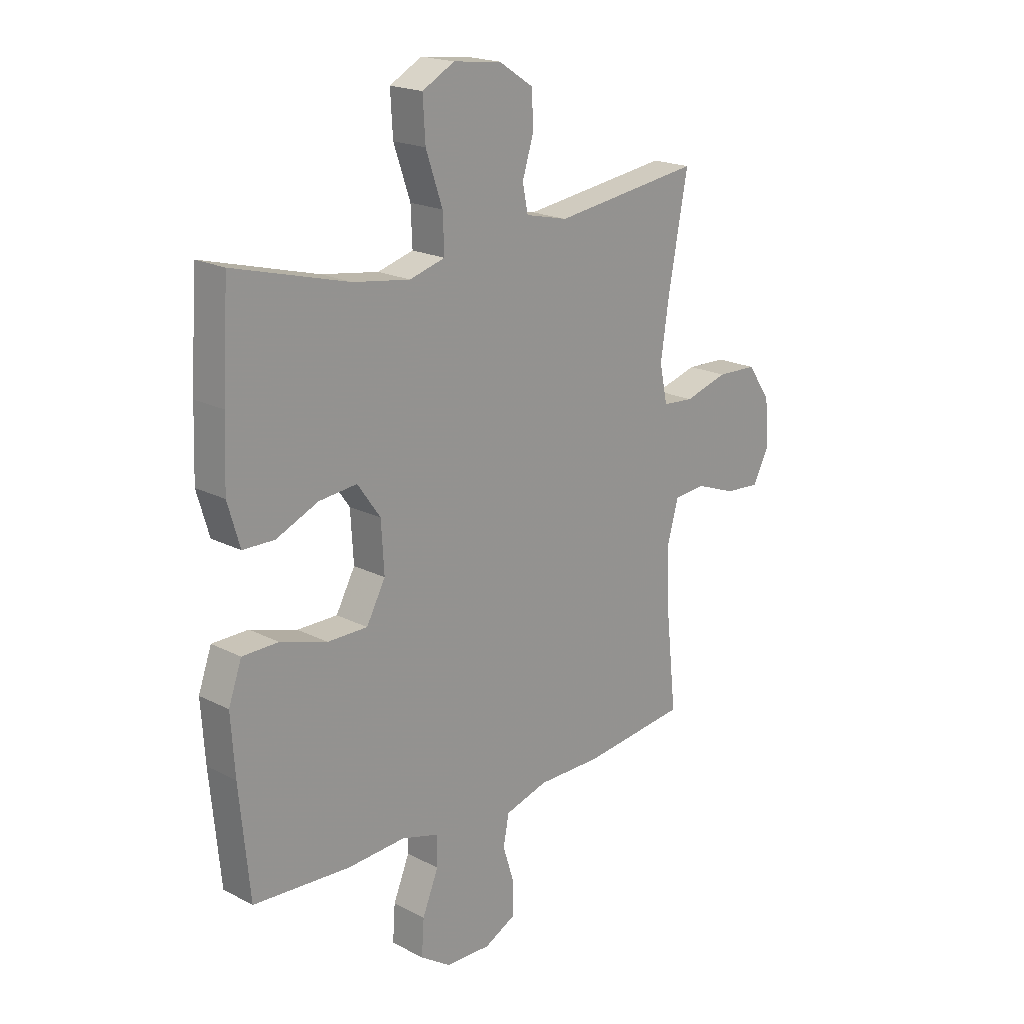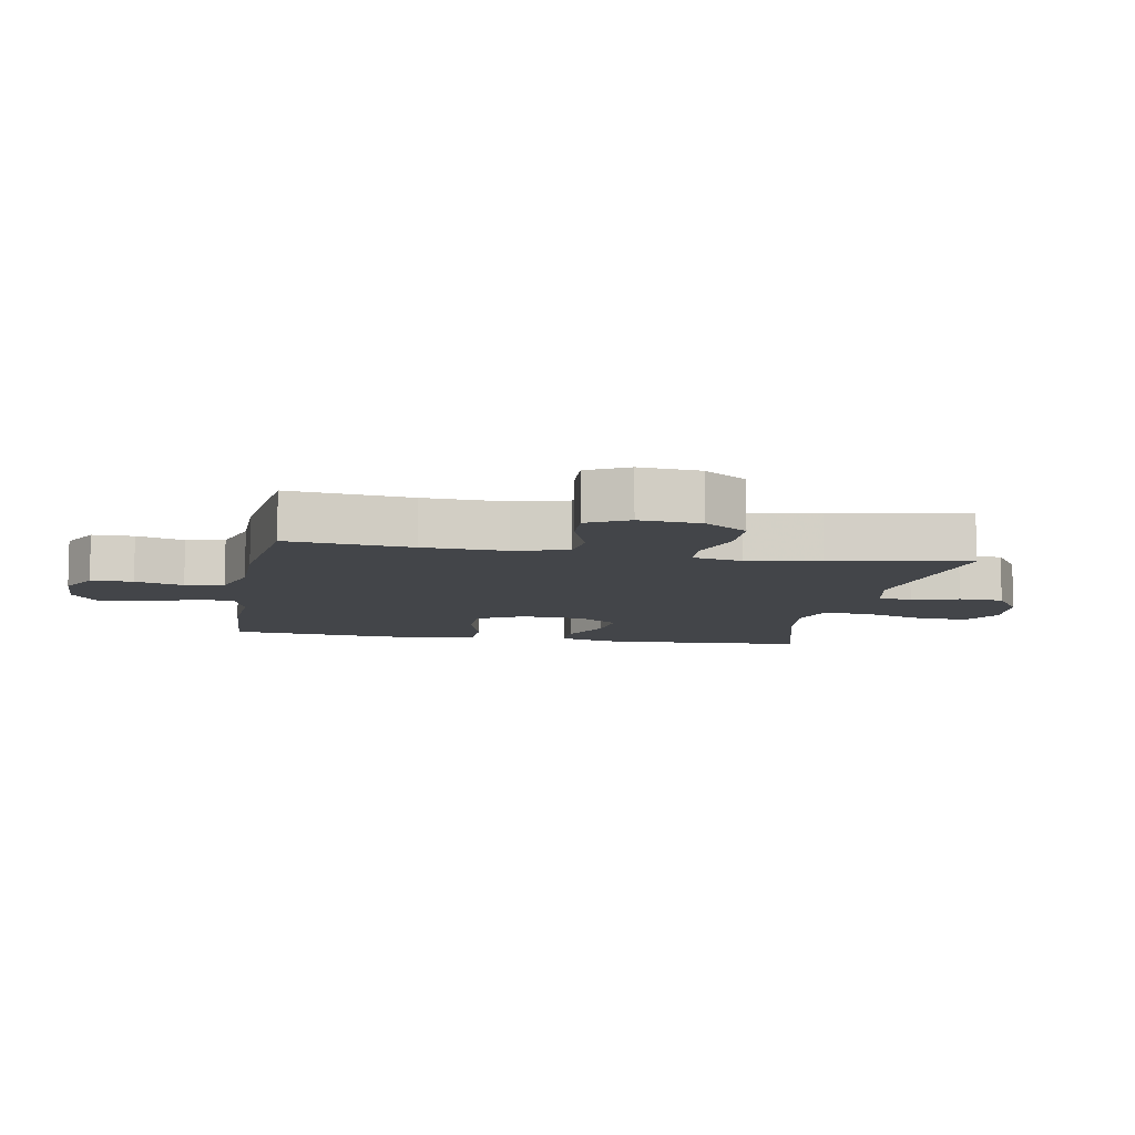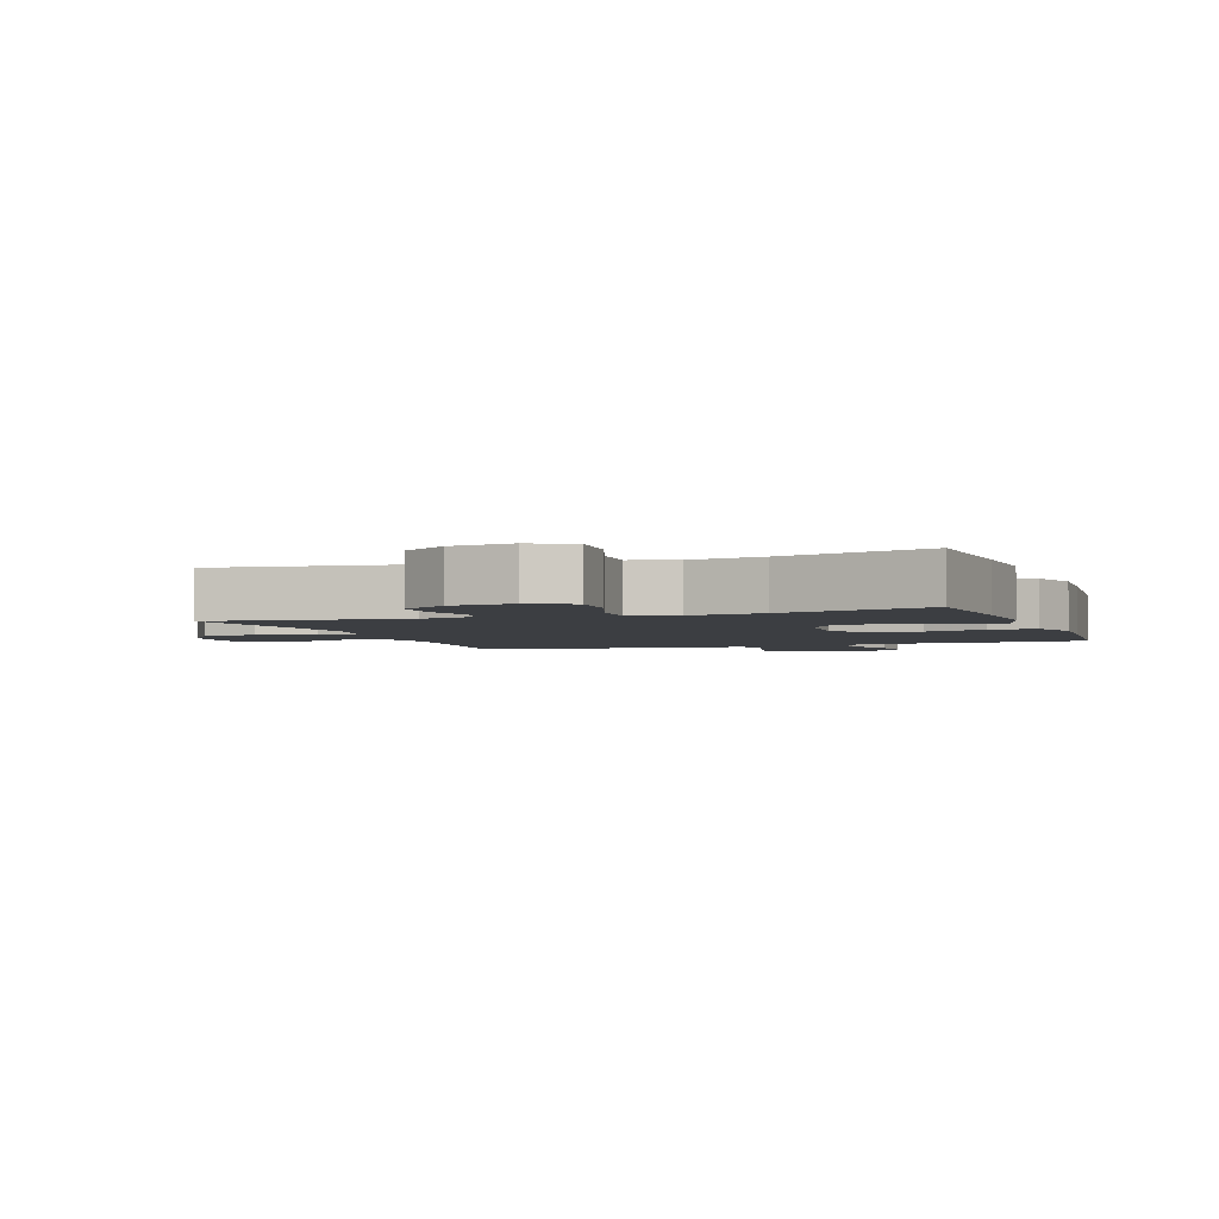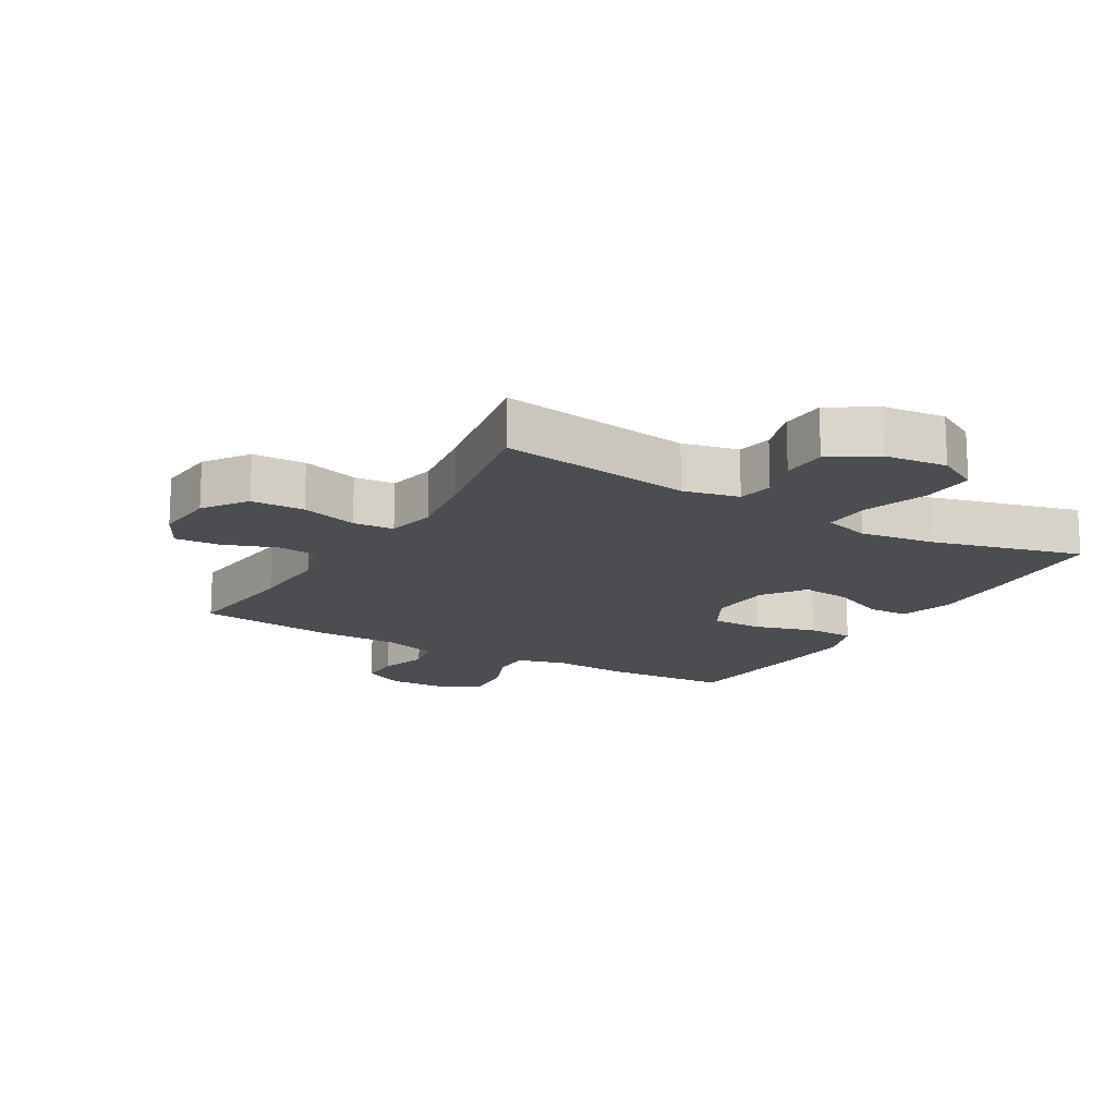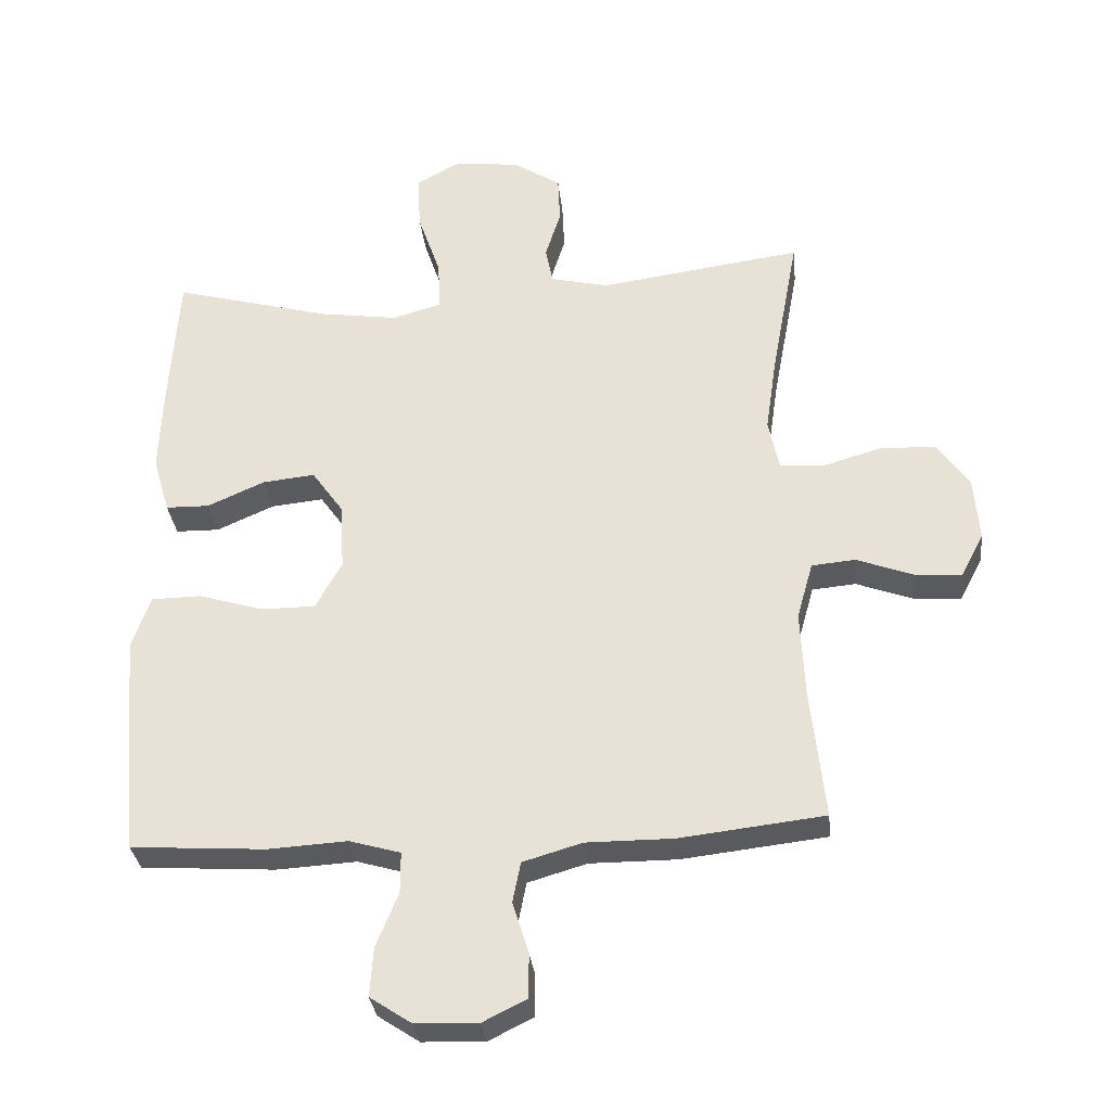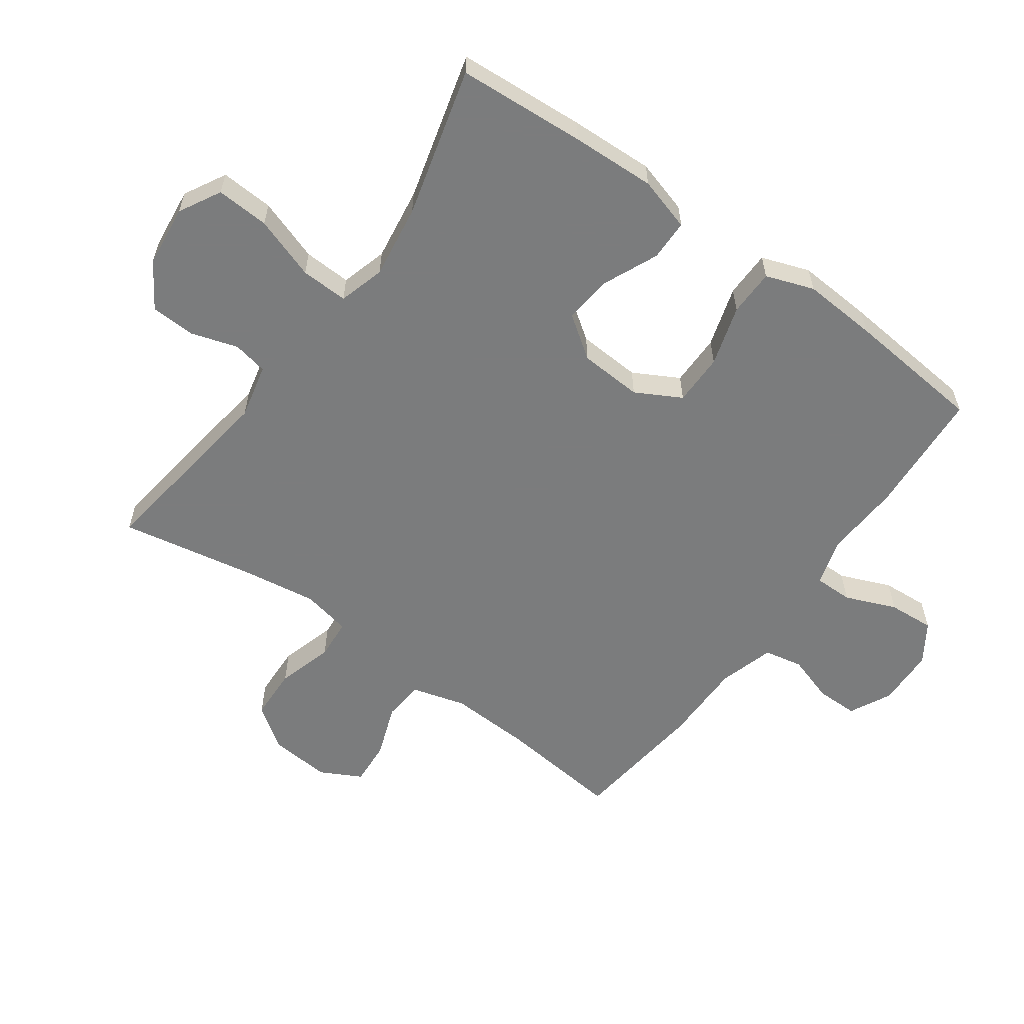
<metadata>
{"format":"obj","ext":"obj","renderer":"f3d","projection":"perspective","resolution":1024,"background":"white","views":[{"elev":19.6,"azim":133.8,"up":"+Z"},{"elev":-8.7,"azim":-100.4,"up":"+Y"},{"elev":-3.1,"azim":19.7,"up":"+Y"},{"elev":-16.0,"azim":-30.5,"up":"+Y"},{"elev":-31.7,"azim":-174.0,"up":"+Z"},{"elev":-58.7,"azim":54.3,"up":"+Y"}]}
</metadata>
<code>
v -0.5 0.07 -0.5
v -0.479 0.07 -0.305
v -0.473 0.07 -0.175
v -0.497 0.07 -0.09
v -0.562 0.07 -0.084
v -0.646 0.07 -0.115
v -0.717 0.07 -0.12
v -0.751 0.07 -0.055
v -0.743 0.07 0.041
v -0.695 0.07 0.109
v -0.612 0.07 0.112
v -0.523 0.07 0.086
v -0.459 0.07 0.091
v -0.443 0.07 0.168
v -0.46 0.07 0.284
v -0.5 0.07 0.5
v -0.197 0.07 0.458
v -0.11 0.07 0.478
v -0.099 0.07 0.533
v -0.122 0.07 0.607
v -0.119 0.07 0.678
v -0.048 0.07 0.724
v 0.05 0.07 0.735
v 0.116 0.07 0.699
v 0.111 0.07 0.615
v 0.077 0.07 0.516
v 0.074 0.07 0.441
v 0.147 0.07 0.42
v 0.264 0.07 0.437
v 0.5 0.07 0.5
v 0.513 0.07 0.297
v 0.518 0.07 0.164
v 0.493 0.07 0.079
v 0.428 0.07 0.078
v 0.342 0.07 0.116
v 0.264 0.07 0.124
v 0.217 0.07 0.058
v 0.211 0.07 -0.042
v 0.25 0.07 -0.114
v 0.332 0.07 -0.114
v 0.428 0.07 -0.085
v 0.502 0.07 -0.086
v 0.529 0.07 -0.162
v 0.521 0.07 -0.281
v 0.5 0.07 -0.5
v 0.3 0.07 -0.513
v 0.181 0.07 -0.506
v 0.105 0.07 -0.528
v 0.105 0.07 -0.589
v 0.138 0.07 -0.67
v 0.143 0.07 -0.743
v 0.081 0.07 -0.784
v -0.012 0.07 -0.787
v -0.078 0.07 -0.754
v -0.078 0.07 -0.688
v -0.054 0.07 -0.612
v -0.066 0.07 -0.551
v -0.154 0.07 -0.525
v -0.284 0.07 -0.525
v -0.5 0 -0.5
v -0.479 0 -0.305
v -0.473 0 -0.175
v -0.497 0 -0.09
v -0.562 0 -0.084
v -0.646 0 -0.115
v -0.717 0 -0.12
v -0.751 0 -0.055
v -0.743 0 0.041
v -0.695 0 0.109
v -0.612 0 0.112
v -0.523 0 0.086
v -0.459 0 0.091
v -0.443 0 0.168
v -0.46 0 0.284
v -0.5 0 0.5
v -0.197 0 0.458
v -0.11 0 0.478
v -0.099 0 0.533
v -0.122 0 0.607
v -0.119 0 0.678
v -0.048 0 0.724
v 0.05 0 0.735
v 0.116 0 0.699
v 0.111 0 0.615
v 0.077 0 0.516
v 0.074 0 0.441
v 0.147 0 0.42
v 0.264 0 0.437
v 0.5 0 0.5
v 0.513 0 0.297
v 0.518 0 0.164
v 0.493 0 0.079
v 0.428 0 0.078
v 0.342 0 0.116
v 0.264 0 0.124
v 0.217 0 0.058
v 0.211 0 -0.042
v 0.25 0 -0.114
v 0.332 0 -0.114
v 0.428 0 -0.085
v 0.502 0 -0.086
v 0.529 0 -0.162
v 0.521 0 -0.281
v 0.5 0 -0.5
v 0.3 0 -0.513
v 0.181 0 -0.506
v 0.105 0 -0.528
v 0.105 0 -0.589
v 0.138 0 -0.67
v 0.143 0 -0.743
v 0.081 0 -0.784
v -0.012 0 -0.787
v -0.078 0 -0.754
v -0.078 0 -0.688
v -0.054 0 -0.612
v -0.066 0 -0.551
v -0.154 0 -0.525
v -0.284 0 -0.525
f 58 59 1 2
f 57 58 2 3
f 54 55 56
f 53 54 56
f 52 53 56
f 51 52 56
f 50 51 56
f 49 50 56
f 48 49 56 57
f 57 3 4
f 48 57 4
f 47 48 4
f 45 46 47
f 44 45 47
f 43 44 47
f 42 43 47
f 41 42 47
f 40 41 47
f 39 40 47
f 38 39 47 4
f 33 34 35
f 32 33 35
f 31 32 35
f 30 31 35
f 29 30 35
f 28 29 35 36
f 27 28 36 37
f 24 25 26
f 23 24 26
f 22 23 26
f 21 22 26
f 20 21 26
f 19 20 26
f 18 19 26 27
f 38 4 5
f 37 38 5
f 27 37 5
f 18 27 5
f 17 18 5
f 10 11 12
f 9 10 12
f 8 9 12
f 7 8 12
f 6 7 12
f 5 6 12
f 5 12 13
f 17 5 13
f 15 16 17
f 14 15 17
f 13 14 17
f 61 60 118 117
f 62 61 117 116
f 115 114 113
f 115 113 112
f 115 112 111
f 115 111 110
f 115 110 109
f 115 109 108
f 116 115 108 107
f 63 62 116
f 63 116 107
f 63 107 106
f 106 105 104
f 106 104 103
f 106 103 102
f 106 102 101
f 106 101 100
f 106 100 99
f 106 99 98
f 63 106 98 97
f 94 93 92
f 94 92 91
f 94 91 90
f 94 90 89
f 94 89 88
f 95 94 88 87
f 96 95 87 86
f 85 84 83
f 85 83 82
f 85 82 81
f 85 81 80
f 85 80 79
f 85 79 78
f 86 85 78 77
f 64 63 97
f 64 97 96
f 64 96 86
f 64 86 77
f 64 77 76
f 71 70 69
f 71 69 68
f 71 68 67
f 71 67 66
f 71 66 65
f 71 65 64
f 72 71 64
f 72 64 76
f 76 75 74
f 76 74 73
f 76 73 72
f 1 60 61 2
f 2 61 62 3
f 3 62 63 4
f 4 63 64 5
f 5 64 65 6
f 6 65 66 7
f 7 66 67 8
f 8 67 68 9
f 9 68 69 10
f 10 69 70 11
f 11 70 71 12
f 12 71 72 13
f 13 72 73 14
f 14 73 74 15
f 15 74 75 16
f 16 75 76 17
f 17 76 77 18
f 18 77 78 19
f 19 78 79 20
f 20 79 80 21
f 21 80 81 22
f 22 81 82 23
f 23 82 83 24
f 24 83 84 25
f 25 84 85 26
f 26 85 86 27
f 27 86 87 28
f 28 87 88 29
f 29 88 89 30
f 30 89 90 31
f 31 90 91 32
f 32 91 92 33
f 33 92 93 34
f 34 93 94 35
f 35 94 95 36
f 36 95 96 37
f 37 96 97 38
f 38 97 98 39
f 39 98 99 40
f 40 99 100 41
f 41 100 101 42
f 42 101 102 43
f 43 102 103 44
f 44 103 104 45
f 45 104 105 46
f 46 105 106 47
f 47 106 107 48
f 48 107 108 49
f 49 108 109 50
f 50 109 110 51
f 51 110 111 52
f 52 111 112 53
f 53 112 113 54
f 54 113 114 55
f 55 114 115 56
f 56 115 116 57
f 57 116 117 58
f 58 117 118 59
f 59 118 60 1

</code>
